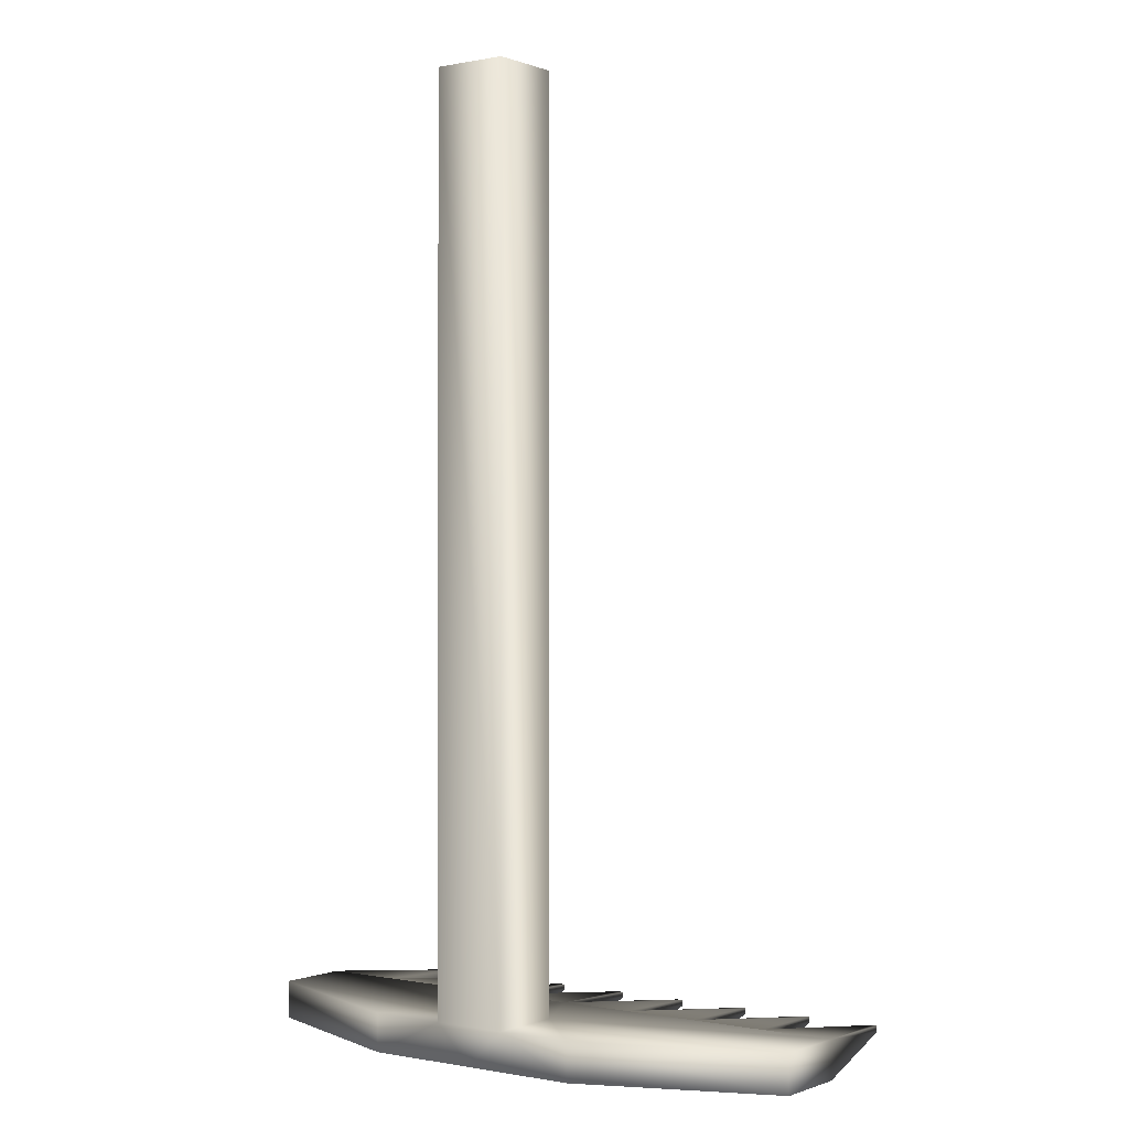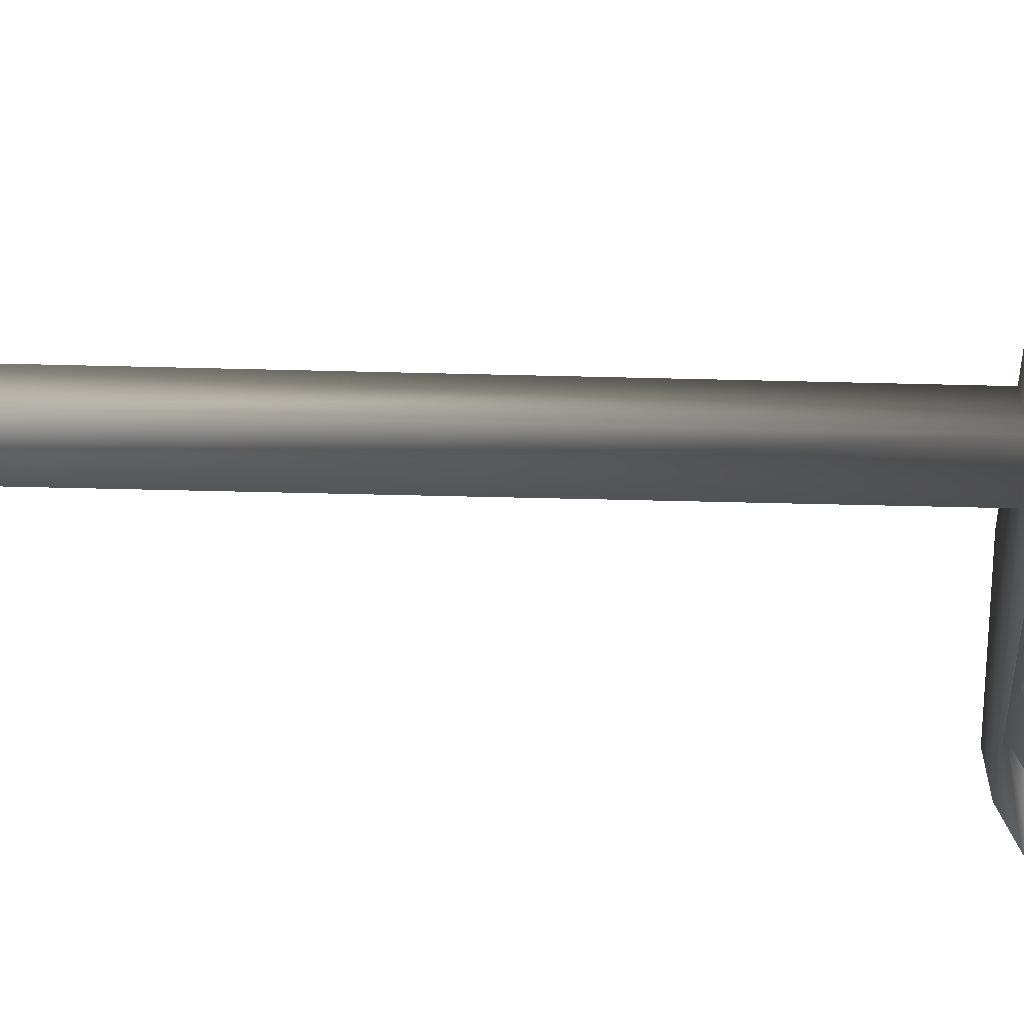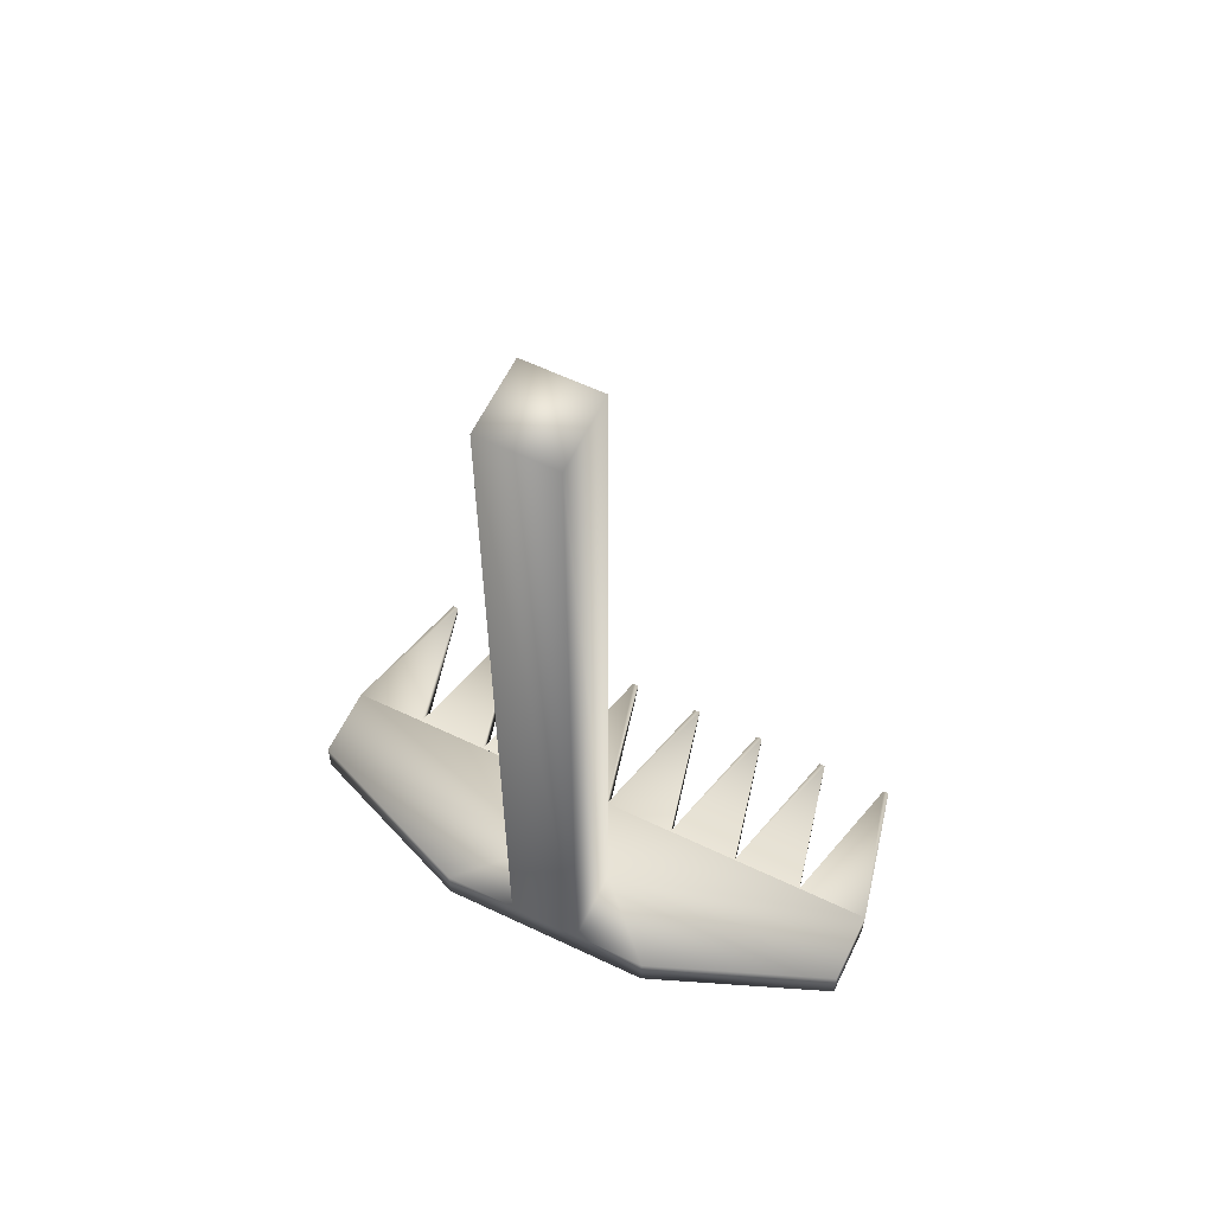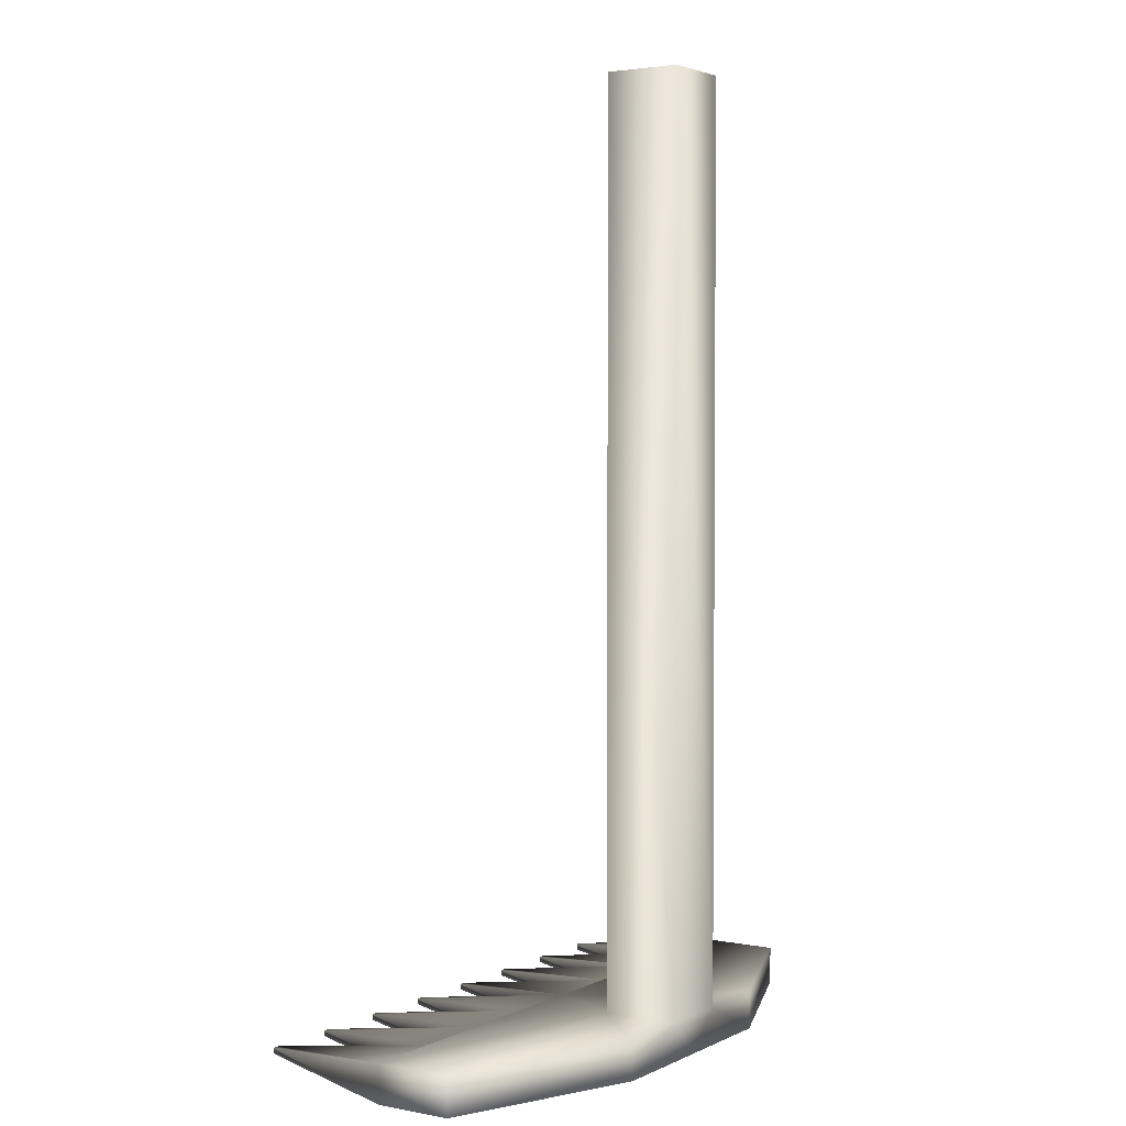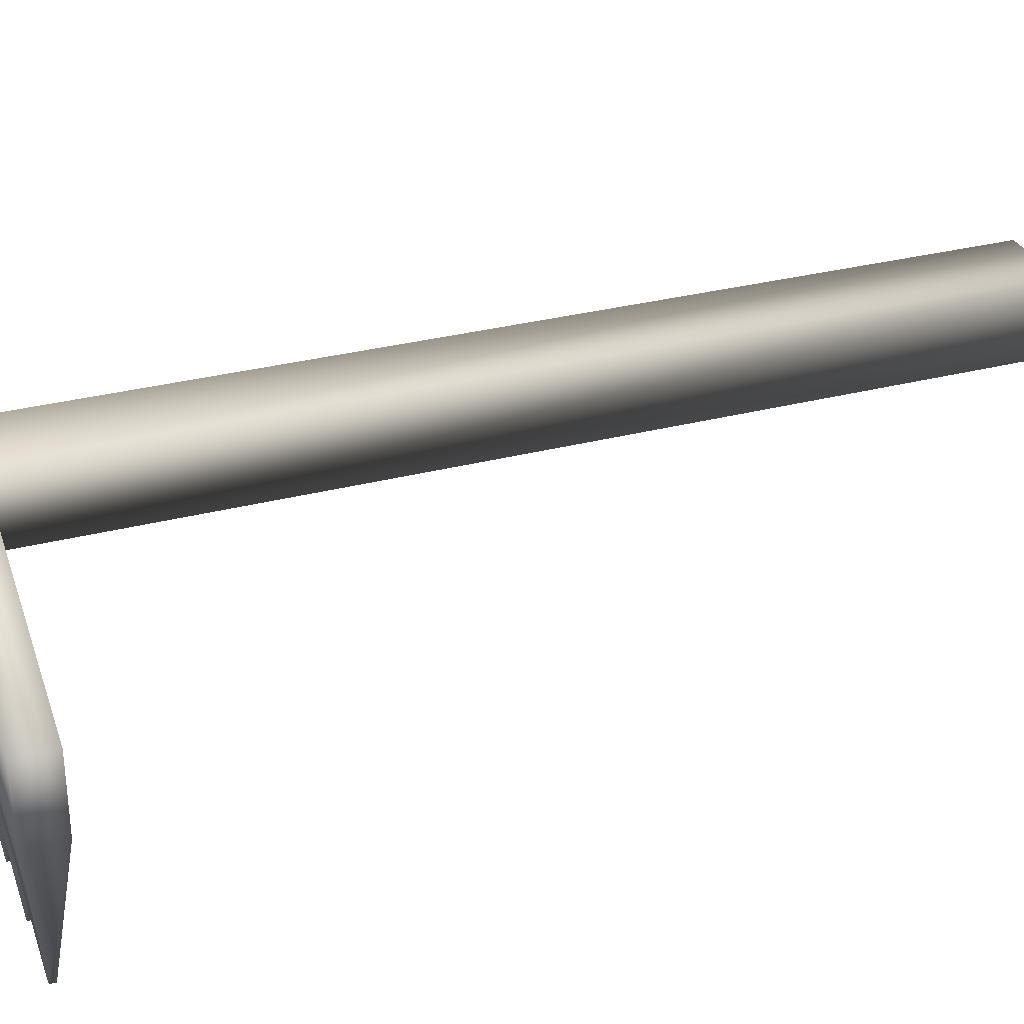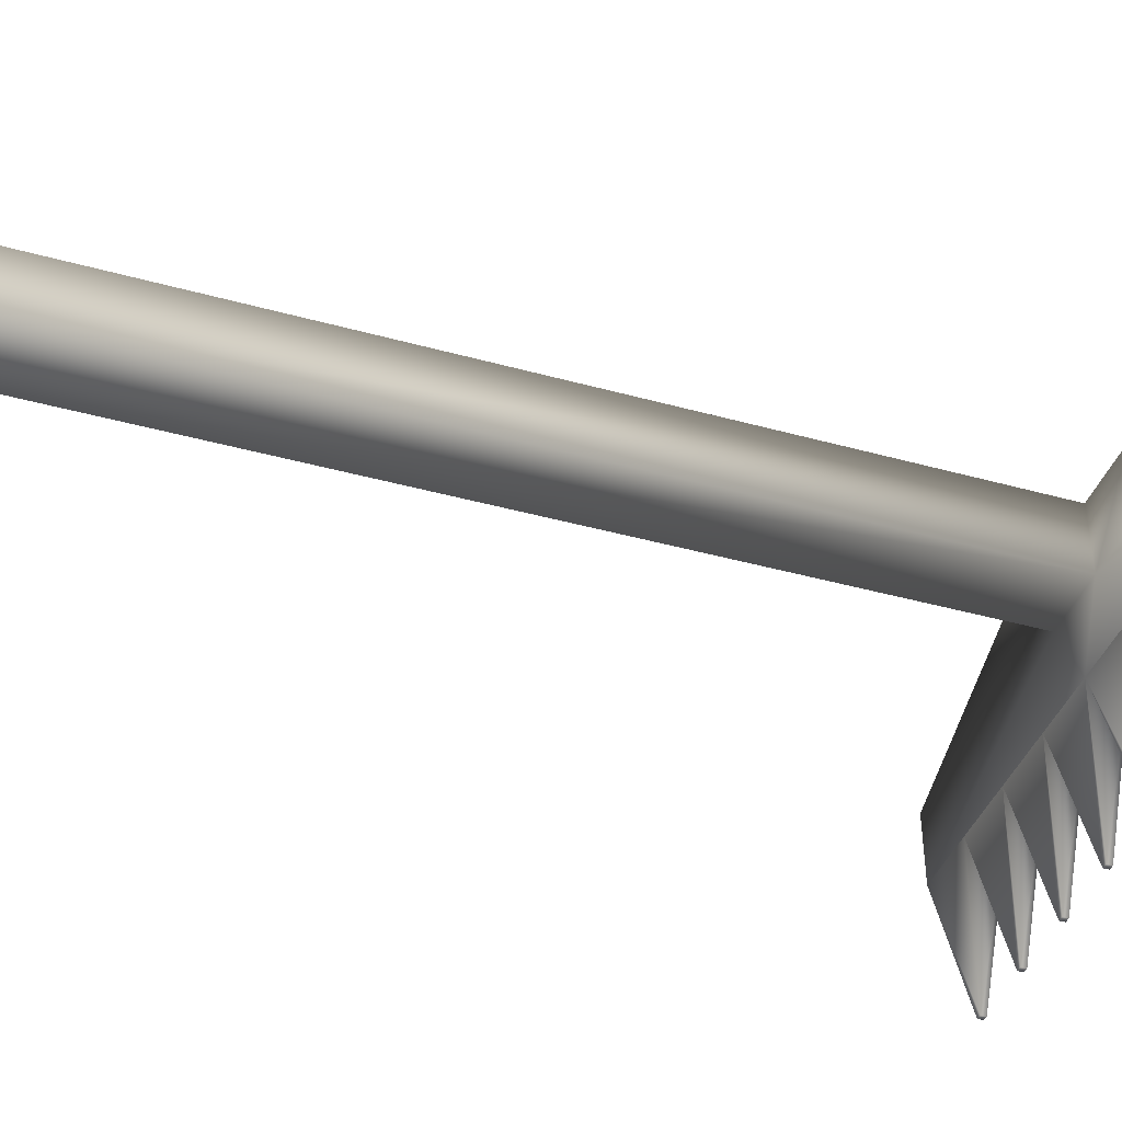
<metadata>
{"format":"obj","ext":"obj","renderer":"f3d","projection":"perspective","resolution":1024,"background":"white","views":[{"elev":-0.3,"azim":-143.7,"up":"+Z"},{"elev":-55.0,"azim":88.5,"up":"+Y"},{"elev":60.8,"azim":-154.1,"up":"+Z"},{"elev":2.9,"azim":123.0,"up":"+Z"},{"elev":30.9,"azim":-110.5,"up":"+Y"},{"elev":-40.7,"azim":71.2,"up":"+Y"}]}
</metadata>
<code>
o toy_rake
v -0.015 0.015 0
v -0.015 -0.015 -0.36
v -0.015 -0.015 -0
v -0.015 0.015 -0.36
v 0.015 0.015 -0.36
v 0 0.015 -0.375
v 0.015 -0.015 -0
v 0.015 -0.015 -0.36
v 0.015 0.015 0
v -0.045 0.015 -0.36
v -0.12 -0.015 -0.36
v 0.045 0.015 -0.375
v -0.12 -0.015 -0.375
v 0 -0.045 -0.375
v -0.12 -0.045 -0.375
v -0.045 0.015 -0.375
v 0 -0.045 -0.36
v 0.12 -0.045 -0.36
v 0.12 -0.015 -0.375
v 0.12 -0.015 -0.36
v 0.12 -0.045 -0.375
v 0.045 0.015 -0.36
v -0.12 -0.045 -0.36
v 0.1038 -0.105 -0.3663
v 0.09 -0.045 -0.375
v 0.1038 -0.105 -0.3687
v 0.1062 -0.105 -0.3687
v 0.1062 -0.105 -0.3663
v 0.06 -0.045 -0.36
v 0.07383 -0.105 -0.3687
v 0.07383 -0.105 -0.3663
v 0.06 -0.045 -0.375
v 0.07617 -0.105 -0.3687
v 0.07617 -0.105 -0.3663
v 0.03 -0.045 -0.36
v 0.04383 -0.105 -0.3687
v 0.04383 -0.105 -0.3663
v 0.03 -0.045 -0.375
v 0.04617 -0.105 -0.3687
v 0.04617 -0.105 -0.3663
v 0.01383 -0.105 -0.3687
v 0.01383 -0.105 -0.3663
v 0.01617 -0.105 -0.3687
v 0.01617 -0.105 -0.3663
v -0.03 -0.045 -0.36
v -0.01617 -0.105 -0.3687
v -0.01617 -0.105 -0.3663
v -0.01383 -0.105 -0.3687
v -0.01383 -0.105 -0.3663
v -0.06 -0.045 -0.36
v -0.04617 -0.105 -0.3687
v -0.04617 -0.105 -0.3663
v -0.03 -0.045 -0.375
v -0.04383 -0.105 -0.3687
v -0.04383 -0.105 -0.3663
v -0.09 -0.045 -0.36
v -0.07617 -0.105 -0.3687
v -0.07617 -0.105 -0.3663
v -0.06 -0.045 -0.375
v -0.07383 -0.105 -0.3687
v -0.07383 -0.105 -0.3663
v -0.1062 -0.105 -0.3687
v -0.1062 -0.105 -0.3663
v -0.1038 -0.105 -0.3687
v -0.09 -0.045 -0.375
v -0.1038 -0.105 -0.3663
v 0.09 -0.045 -0.36
f 1 2 3
f 4 5 6
f 5 7 8
f 9 3 7
f 4 9 5
f 2 10 11
f 5 12 6
f 10 13 11
f 14 15 13
f 4 16 10
f 17 15 14
f 18 19 20
f 14 18 17
f 8 18 20
f 14 12 19
f 14 19 21
f 8 22 5
f 20 12 22
f 14 16 6
f 11 15 23
f 2 23 17
f 8 3 2
f 17 8 2
f 24 25 26
f 26 21 27
f 21 28 27
f 18 24 28
f 27 24 26
f 29 30 31
f 32 33 30
f 25 34 33
f 34 29 31
f 33 31 30
f 35 36 37
f 38 39 36
f 32 40 39
f 40 35 37
f 39 37 36
f 17 41 42
f 41 38 43
f 38 44 43
f 44 17 42
f 43 42 41
f 45 46 47
f 46 14 48
f 14 49 48
f 17 47 49
f 48 47 46
f 50 51 52
f 51 53 54
f 53 55 54
f 45 52 55
f 54 52 51
f 56 57 58
f 57 59 60
f 59 61 60
f 50 58 61
f 60 58 57
f 23 62 63
f 15 64 62
f 65 66 64
f 66 23 63
f 64 63 62
f 1 4 2
f 5 9 7
f 9 1 3
f 4 1 9
f 2 4 10
f 5 22 12
f 10 16 13
f 4 6 16
f 17 23 15
f 18 21 19
f 14 21 18
f 8 17 18
f 14 6 12
f 8 20 22
f 20 19 12
f 14 13 16
f 11 13 15
f 2 11 23
f 8 7 3
f 24 67 25
f 26 25 21
f 21 18 28
f 18 67 24
f 27 28 24
f 29 32 30
f 32 25 33
f 25 67 34
f 34 67 29
f 33 34 31
f 35 38 36
f 38 32 39
f 32 29 40
f 40 29 35
f 39 40 37
f 17 14 41
f 41 14 38
f 38 35 44
f 44 35 17
f 43 44 42
f 45 53 46
f 46 53 14
f 14 17 49
f 17 45 47
f 48 49 47
f 50 59 51
f 51 59 53
f 53 45 55
f 45 50 52
f 54 55 52
f 56 65 57
f 57 65 59
f 59 50 61
f 50 56 58
f 60 61 58
f 23 15 62
f 15 65 64
f 65 56 66
f 66 56 23
f 64 66 63

</code>
